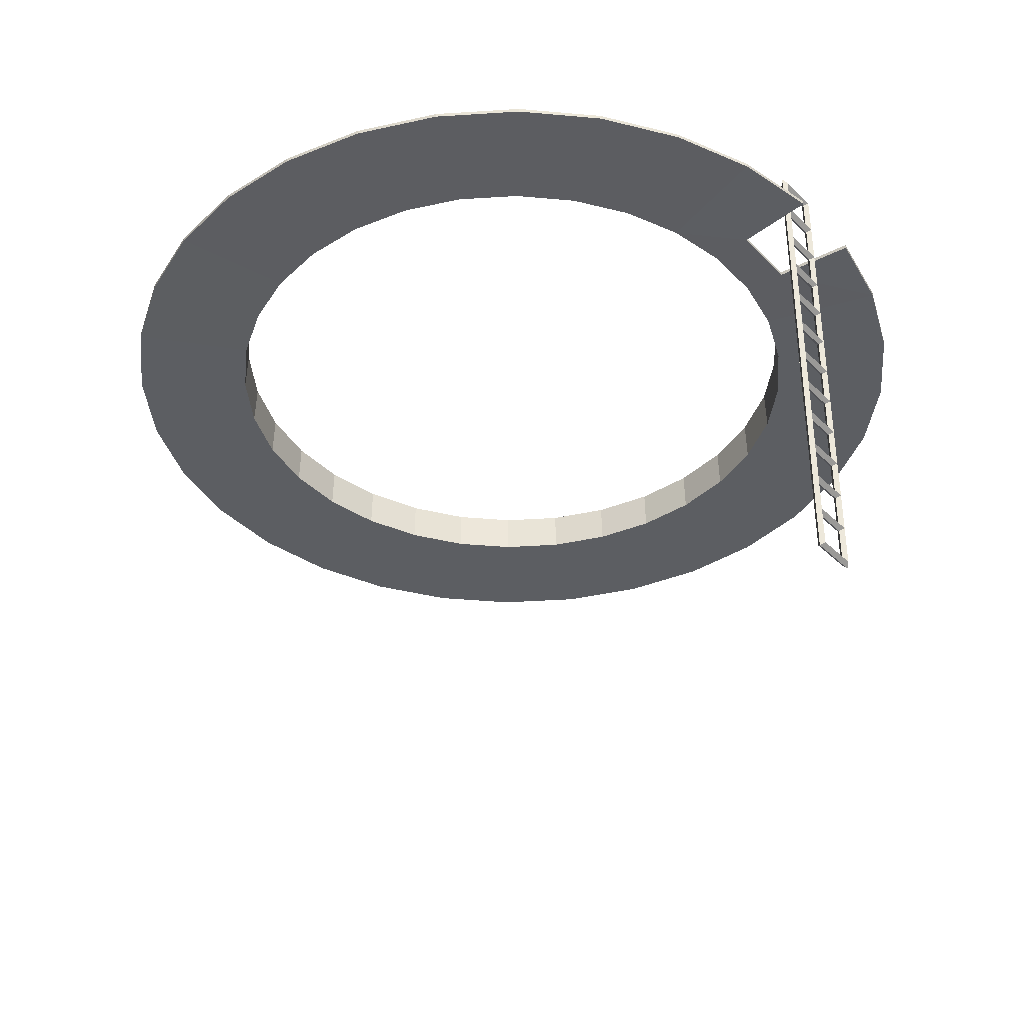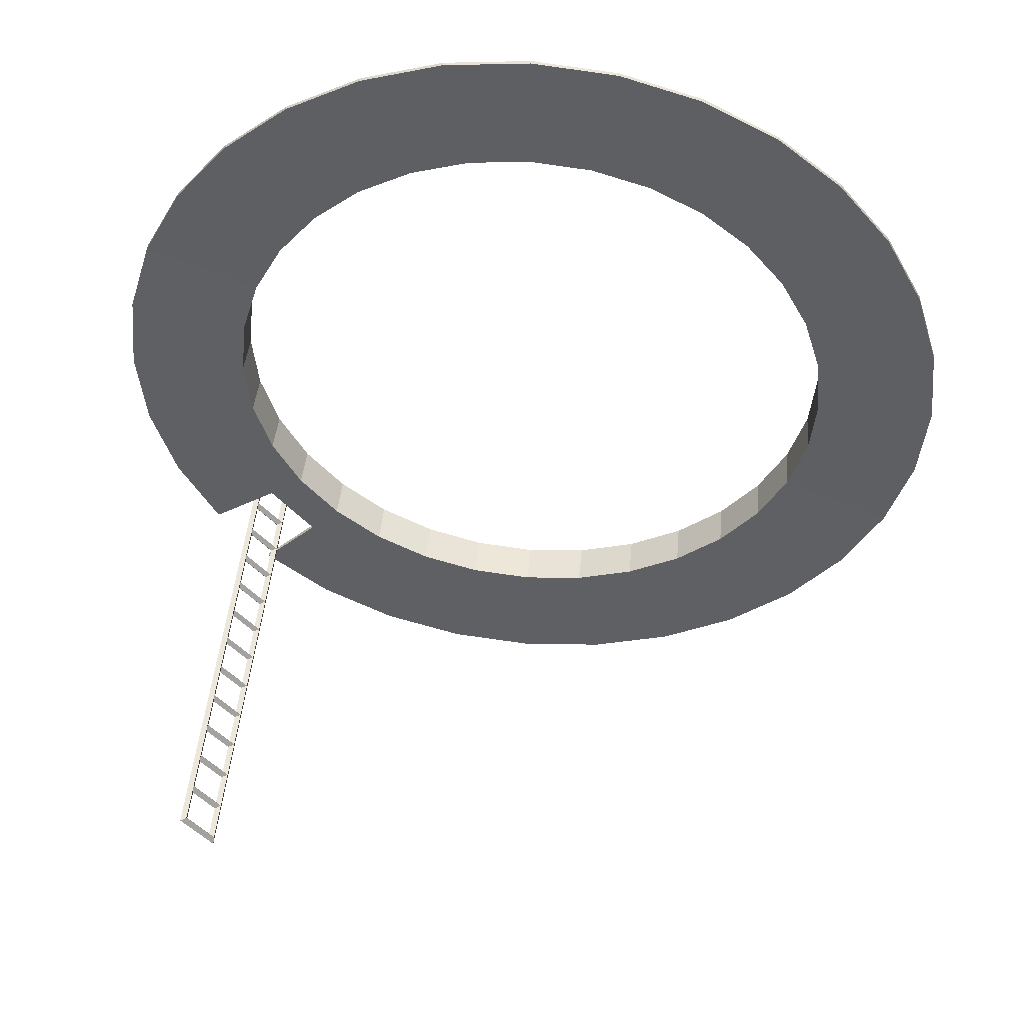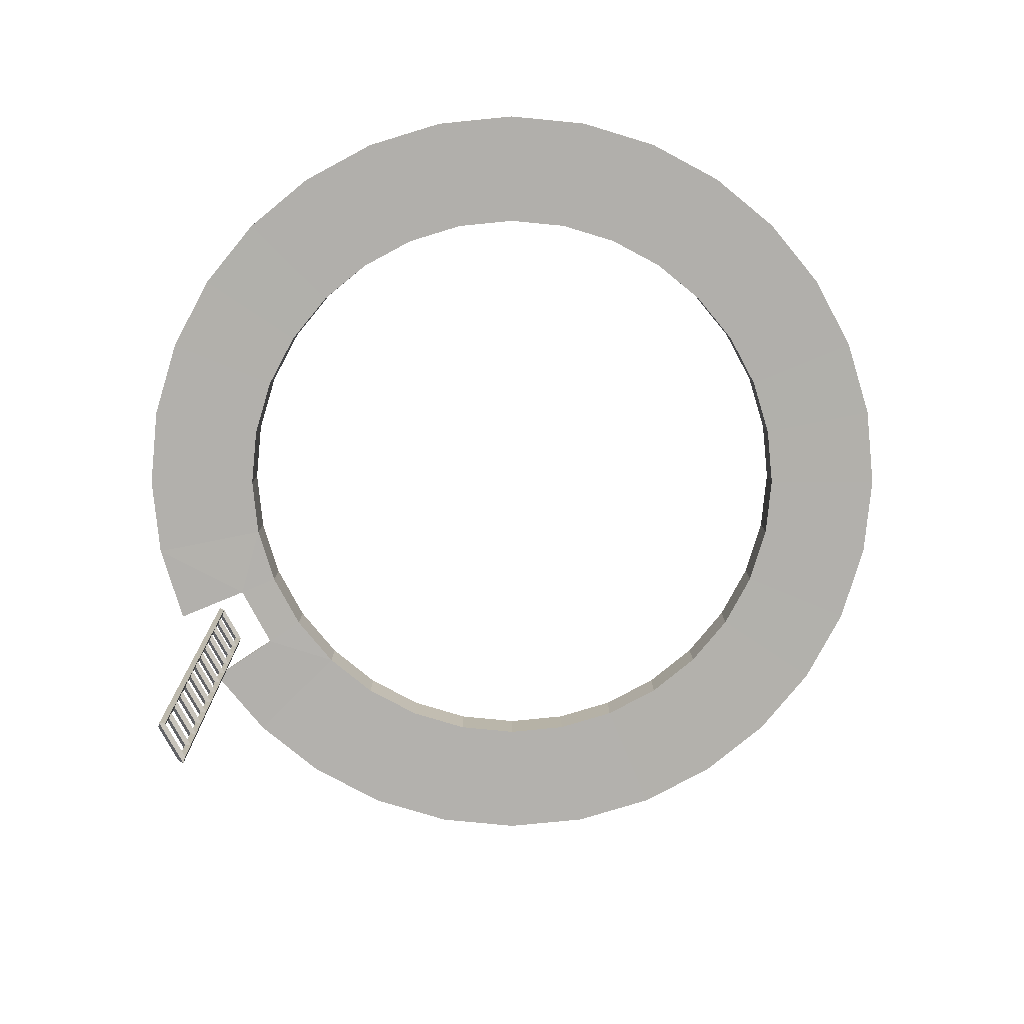
<metadata>
{"format":"obj","ext":"obj","renderer":"f3d","projection":"perspective","resolution":1024,"background":"white","views":[{"elev":-37.6,"azim":179.1,"up":"+Y"},{"elev":47.4,"azim":5.6,"up":"+Z"},{"elev":-78.7,"azim":-11.2,"up":"+Y"}]}
</metadata>
<code>
o Circle
v 8 11 -91
v 5.854 11 -90.79
v 3.79 11 -90.16
v 1.889 11 -89.15
v 0.2218 11 -87.78
v -1.146 11 -86.11
v -2.163 11 -84.21
v -2.789 11 -82.15
v -3 11 -80
v -2.789 11 -77.85
v -2.163 11 -75.79
v -1.146 11 -73.89
v 0.2218 11 -72.22
v 1.889 11 -70.85
v 3.79 11 -69.84
v 5.854 11 -69.21
v 8 11 -69
v 10.15 11 -69.21
v 12.21 11 -69.84
v 14.11 11 -70.85
v 15.78 11 -72.22
v 17.15 11 -73.89
v 18.16 11 -75.79
v 18.79 11 -77.85
v 19 11 -80
v 18.79 11 -82.15
v 18.16 11 -84.21
v 17.15 11 -86.11
v 15.78 11 -87.78
v 14.11 11 -89.15
v 12.21 11 -90.16
v 10.15 11 -90.79
v 8 11 -88
v 6.439 11 -87.85
v 4.939 11 -87.39
v 3.555 11 -86.65
v 2.343 11 -85.66
v 1.348 11 -84.44
v 0.609 11 -83.06
v 0.1537 11 -81.56
v 0 11 -80
v 0.1537 11 -78.44
v 0.609 11 -76.94
v 1.348 11 -75.56
v 2.343 11 -74.34
v 3.555 11 -73.35
v 4.939 11 -72.61
v 6.439 11 -72.15
v 8 11 -72
v 9.561 11 -72.15
v 11.06 11 -72.61
v 12.44 11 -73.35
v 13.66 11 -74.34
v 14.65 11 -75.56
v 15.39 11 -76.94
v 15.85 11 -78.44
v 16 11 -80
v 15.85 11 -81.56
v 15.39 11 -83.06
v 14.65 11 -84.44
v 13.66 11 -85.66
v 12.44 11 -86.65
v 11.06 11 -87.39
v 9.561 11 -87.85
v 0.5168 11 -85
v 1.636 11 -86.36
v 8 12 -88
v 6.439 12 -87.85
v 4.939 12 -87.39
v 3.555 12 -86.65
v 2.343 12 -85.66
v 1.348 12 -84.44
v 0.609 12 -83.06
v 0.1537 12 -81.56
v 0 12 -80
v 0.1537 12 -78.44
v 0.609 12 -76.94
v 1.348 12 -75.56
v 2.343 12 -74.34
v 3.555 12 -73.35
v 4.939 12 -72.61
v 6.439 12 -72.15
v 8 12 -72
v 9.561 12 -72.15
v 11.06 12 -72.61
v 12.44 12 -73.35
v 13.66 12 -74.34
v 14.65 12 -75.56
v 15.39 12 -76.94
v 15.85 12 -78.44
v 16 12 -80
v 15.85 12 -81.56
v 15.39 12 -83.06
v 14.65 12 -84.44
v 13.66 12 -85.66
v 12.44 12 -86.65
v 11.06 12 -87.39
v 9.561 12 -87.85
v 8 10.9 -91
v 5.854 10.9 -90.79
v 3.79 10.9 -90.16
v 1.889 10.9 -89.15
v 0.2218 10.9 -87.78
v -1.146 10.9 -86.11
v -2.163 10.9 -84.21
v -2.789 10.9 -82.15
v -3 10.9 -80
v -2.789 10.9 -77.85
v -2.163 10.9 -75.79
v -1.146 10.9 -73.89
v 0.2218 10.9 -72.22
v 1.889 10.9 -70.85
v 3.79 10.9 -69.84
v 5.854 10.9 -69.21
v 8 10.9 -69
v 10.15 10.9 -69.21
v 12.21 10.9 -69.84
v 14.11 10.9 -70.85
v 15.78 10.9 -72.22
v 17.15 10.9 -73.89
v 18.16 10.9 -75.79
v 18.79 10.9 -77.85
v 19 10.9 -80
v 18.79 10.9 -82.15
v 18.16 10.9 -84.21
v 17.15 10.9 -86.11
v 15.78 10.9 -87.78
v 14.11 10.9 -89.15
v 12.21 10.9 -90.16
v 10.15 10.9 -90.79
v 8 10.93 -87.93
v 6.453 10.93 -87.78
v 4.965 10.93 -87.33
v 3.593 10.93 -86.59
v 2.391 10.93 -85.61
v 1.405 10.93 -84.41
v 0.6721 10.93 -83.04
v 0.2208 10.93 -81.55
v 0.06836 10.93 -80
v 0.2208 10.93 -78.45
v 0.6721 10.93 -76.96
v 1.405 10.93 -75.59
v 2.391 10.93 -74.39
v 3.593 10.93 -73.41
v 4.965 10.93 -72.67
v 6.453 10.93 -72.22
v 8 10.93 -72.07
v 9.547 10.93 -72.22
v 11.04 10.93 -72.67
v 12.41 10.93 -73.41
v 13.61 10.93 -74.39
v 14.59 10.93 -75.59
v 15.33 10.93 -76.96
v 15.78 10.93 -78.45
v 15.93 10.93 -80
v 15.78 10.93 -81.55
v 15.33 10.93 -83.04
v 14.59 10.93 -84.41
v 13.61 10.93 -85.61
v 12.41 10.93 -86.59
v 11.04 10.93 -87.33
v 9.547 10.93 -87.78
v 0.5168 10.9 -85
v 1.636 10.9 -86.36
v 8 12 -87.9
v 6.459 12 -87.75
v 4.977 12 -87.3
v 3.611 12 -86.57
v 2.414 12 -85.59
v 1.431 12 -84.39
v 0.7013 12 -83.02
v 0.2518 12 -81.54
v 0.1 12 -80
v 0.2518 12 -78.46
v 0.7013 12 -76.98
v 1.431 12 -75.61
v 2.414 12 -74.41
v 3.611 12 -73.43
v 4.977 12 -72.7
v 6.459 12 -72.25
v 8 12 -72.1
v 9.541 12 -72.25
v 11.02 12 -72.7
v 12.39 12 -73.43
v 13.59 12 -74.41
v 14.57 12 -75.61
v 15.3 12 -76.98
v 15.75 12 -78.46
v 15.9 12 -80
v 15.75 12 -81.54
v 15.3 12 -83.02
v 14.57 12 -84.39
v 13.59 12 -85.59
v 12.39 12 -86.57
v 11.02 12 -87.3
v 9.541 12 -87.75
g Circle_Circle_Material.002
f 1 64 32
f 20 51 19
f 39 38 65
f 21 52 20
f 8 39 7
f 22 53 21
f 9 40 8
f 22 55 54
f 10 41 9
f 24 55 23
f 10 43 42
f 25 56 24
f 11 44 43
f 25 58 57
f 13 44 12
f 27 58 26
f 14 45 13
f 28 59 27
f 14 47 46
f 2 33 1
f 28 61 60
f 16 47 15
f 3 34 2
f 29 62 61
f 17 48 16
f 4 35 3
f 31 62 30
f 18 49 17
f 66 37 36
f 32 63 31
f 19 50 18
f 66 38 37
f 45 78 44
f 59 92 58
f 46 79 45
f 60 93 59
f 47 80 46
f 34 67 33
f 61 94 60
f 48 81 47
f 35 68 34
f 62 95 61
f 49 82 48
f 36 69 35
f 63 96 62
f 50 83 49
f 37 70 36
f 64 97 63
f 51 84 50
f 38 71 37
f 33 98 64
f 52 85 51
f 39 72 38
f 53 86 52
f 40 73 39
f 54 87 53
f 41 74 40
f 55 88 54
f 42 75 41
f 56 89 55
f 43 76 42
f 57 90 56
f 44 77 43
f 58 91 57
f 130 131 99
f 117 150 118
f 163 137 105
f 150 119 118
f 105 138 106
f 119 152 120
f 106 139 107
f 152 121 120
f 139 108 107
f 121 154 122
f 140 109 108
f 122 155 123
f 109 142 110
f 155 124 123
f 142 111 110
f 156 125 124
f 111 144 112
f 125 158 126
f 144 113 112
f 131 100 99
f 158 127 126
f 145 114 113
f 132 101 100
f 127 160 128
f 114 147 115
f 101 134 102
f 160 129 128
f 147 116 115
f 134 135 164
f 161 130 129
f 148 117 116
f 164 136 163
f 176 143 142
f 156 191 157
f 177 144 143
f 191 158 157
f 144 179 145
f 131 166 132
f 192 159 158
f 179 146 145
f 132 167 133
f 159 194 160
f 180 147 146
f 167 134 133
f 194 161 160
f 147 182 148
f 168 135 134
f 195 162 161
f 148 183 149
f 135 170 136
f 196 131 162
f 183 150 149
f 170 137 136
f 184 151 150
f 171 138 137
f 151 186 152
f 172 139 138
f 186 153 152
f 139 174 140
f 187 154 153
f 174 141 140
f 188 155 154
f 175 142 141
f 155 190 156
f 1 100 2
f 2 101 3
f 4 101 102
f 4 103 5
f 6 105 7
f 7 106 8
f 8 107 9
f 9 108 10
f 10 109 11
f 11 110 12
f 12 111 13
f 13 112 14
f 14 113 15
f 15 114 16
f 16 115 17
f 17 116 18
f 18 117 19
f 19 118 20
f 20 119 21
f 21 120 22
f 22 121 23
f 23 122 24
f 24 123 25
f 25 124 26
f 27 124 125
f 27 126 28
f 28 127 29
f 29 128 30
f 30 129 31
f 31 130 32
f 32 99 1
f 5 164 66
f 65 104 6
f 66 163 65
f 68 165 67
f 69 166 68
f 70 167 69
f 70 169 168
f 71 170 169
f 72 171 170
f 73 172 171
f 74 173 172
f 76 173 75
f 77 174 76
f 78 175 77
f 78 177 176
f 80 177 79
f 80 179 178
f 81 180 179
f 82 181 180
f 84 181 83
f 85 182 84
f 85 184 183
f 86 185 184
f 88 185 87
f 89 186 88
f 89 188 187
f 90 189 188
f 92 189 91
f 93 190 92
f 93 192 191
f 94 193 192
f 96 193 95
f 96 195 194
f 97 196 195
f 98 165 196
f 1 33 64
f 20 52 51
f 65 6 7
f 7 39 65
f 21 53 52
f 8 40 39
f 22 54 53
f 9 41 40
f 22 23 55
f 10 42 41
f 24 56 55
f 10 11 43
f 25 57 56
f 11 12 44
f 25 26 58
f 13 45 44
f 27 59 58
f 14 46 45
f 28 60 59
f 14 15 47
f 2 34 33
f 28 29 61
f 16 48 47
f 3 35 34
f 29 30 62
f 17 49 48
f 4 36 35
f 31 63 62
f 18 50 49
f 36 4 66
f 4 5 66
f 32 64 63
f 19 51 50
f 66 65 38
f 45 79 78
f 59 93 92
f 46 80 79
f 60 94 93
f 47 81 80
f 34 68 67
f 61 95 94
f 48 82 81
f 35 69 68
f 62 96 95
f 49 83 82
f 36 70 69
f 63 97 96
f 50 84 83
f 37 71 70
f 64 98 97
f 51 85 84
f 38 72 71
f 33 67 98
f 52 86 85
f 39 73 72
f 53 87 86
f 40 74 73
f 54 88 87
f 41 75 74
f 55 89 88
f 42 76 75
f 56 90 89
f 43 77 76
f 57 91 90
f 44 78 77
f 58 92 91
f 130 162 131
f 117 149 150
f 105 104 163
f 163 136 137
f 150 151 119
f 105 137 138
f 119 151 152
f 106 138 139
f 152 153 121
f 139 140 108
f 121 153 154
f 140 141 109
f 122 154 155
f 109 141 142
f 155 156 124
f 142 143 111
f 156 157 125
f 111 143 144
f 125 157 158
f 144 145 113
f 131 132 100
f 158 159 127
f 145 146 114
f 132 133 101
f 127 159 160
f 114 146 147
f 101 133 134
f 160 161 129
f 147 148 116
f 103 102 164
f 102 134 164
f 161 162 130
f 148 149 117
f 164 135 136
f 176 177 143
f 156 190 191
f 177 178 144
f 191 192 158
f 144 178 179
f 131 165 166
f 192 193 159
f 179 180 146
f 132 166 167
f 159 193 194
f 180 181 147
f 167 168 134
f 194 195 161
f 147 181 182
f 168 169 135
f 195 196 162
f 148 182 183
f 135 169 170
f 196 165 131
f 183 184 150
f 170 171 137
f 184 185 151
f 171 172 138
f 151 185 186
f 172 173 139
f 186 187 153
f 139 173 174
f 187 188 154
f 174 175 141
f 188 189 155
f 175 176 142
f 155 189 190
f 1 99 100
f 2 100 101
f 4 3 101
f 4 102 103
f 6 104 105
f 7 105 106
f 8 106 107
f 9 107 108
f 10 108 109
f 11 109 110
f 12 110 111
f 13 111 112
f 14 112 113
f 15 113 114
f 16 114 115
f 17 115 116
f 18 116 117
f 19 117 118
f 20 118 119
f 21 119 120
f 22 120 121
f 23 121 122
f 24 122 123
f 25 123 124
f 27 26 124
f 27 125 126
f 28 126 127
f 29 127 128
f 30 128 129
f 31 129 130
f 32 130 99
f 5 103 164
f 65 163 104
f 66 164 163
f 68 166 165
f 69 167 166
f 70 168 167
f 70 71 169
f 71 72 170
f 72 73 171
f 73 74 172
f 74 75 173
f 76 174 173
f 77 175 174
f 78 176 175
f 78 79 177
f 80 178 177
f 80 81 179
f 81 82 180
f 82 83 181
f 84 182 181
f 85 183 182
f 85 86 184
f 86 87 185
f 88 186 185
f 89 187 186
f 89 90 188
f 90 91 189
f 92 190 189
f 93 191 190
f 93 94 192
f 94 95 193
f 96 194 193
f 96 97 195
f 97 98 196
f 98 67 165
o Plane.002_Plane.001
v -0.2214 11.46 -86.22
v -0.0621 11.46 -86.09
v 0.4471 11.46 -87.02
v 0.6064 11.46 -86.88
v -0.2214 12.5 -86.22
v -0.0621 12.5 -86.09
v 0.4471 12.5 -87.02
v 0.6064 12.5 -86.88
v -0.2214 10.42 -86.22
v -0.0621 10.42 -86.09
v 0.4471 10.42 -87.02
v 0.6064 10.42 -86.88
v -0.2214 9.38 -86.22
v -0.0621 9.38 -86.09
v 0.4471 9.38 -87.02
v 0.6064 9.38 -86.88
v -0.2214 8.34 -86.22
v -0.0621 8.34 -86.09
v 0.4471 8.34 -87.02
v 0.6064 8.34 -86.88
v -0.2214 7.3 -86.22
v -0.0621 7.3 -86.09
v 0.4471 7.3 -87.02
v 0.6064 7.3 -86.88
v -0.2214 6.26 -86.22
v -0.0621 6.26 -86.09
v 0.4471 6.26 -87.02
v 0.6064 6.26 -86.88
v -0.2214 5.22 -86.22
v -0.0621 5.22 -86.09
v 0.4471 5.22 -87.02
v 0.6064 5.22 -86.88
v -0.2214 4.18 -86.22
v -0.0621 4.18 -86.09
v 0.4471 4.18 -87.02
v 0.6064 4.18 -86.88
v -0.2214 3.14 -86.22
v -0.0621 3.14 -86.09
v 0.4471 3.14 -87.02
v 0.6064 3.14 -86.88
v -0.2214 2.1 -86.22
v -0.0621 2.1 -86.09
v 0.4471 2.1 -87.02
v 0.6064 2.1 -86.88
v -0.2214 1.06 -86.22
v -0.0621 1.06 -86.09
v 0.4471 1.06 -87.02
v 0.6064 1.06 -86.88
v -0.2214 0.02 -86.22
v -0.0621 0.02 -86.09
v 0.4471 0.02 -87.02
v 0.6064 0.02 -86.88
v -0.07492 11.56 -86.23
v 0.4599 11.56 -86.87
v 0.5936 11.46 -87.03
v 0.5936 12.6 -87.03
v 0.4599 12.4 -86.87
v -0.2086 12.6 -86.07
v -0.07492 12.4 -86.23
v -0.2086 11.46 -86.07
v -0.07492 10.52 -86.23
v 0.4599 10.52 -86.87
v 0.5936 10.42 -87.03
v 0.4599 11.36 -86.87
v -0.07492 11.36 -86.23
v -0.2086 10.42 -86.07
v -0.07492 9.484 -86.23
v 0.4599 9.484 -86.87
v 0.5936 9.38 -87.03
v 0.4599 10.32 -86.87
v -0.07492 10.32 -86.23
v -0.2086 9.38 -86.07
v -0.07492 8.444 -86.23
v 0.4599 8.444 -86.87
v 0.5936 8.34 -87.03
v 0.4599 9.276 -86.87
v -0.07492 9.276 -86.23
v -0.2086 8.34 -86.07
v -0.07492 7.404 -86.23
v 0.4599 7.404 -86.87
v 0.5936 7.3 -87.03
v 0.4599 8.236 -86.87
v -0.07492 8.236 -86.23
v -0.2086 7.3 -86.07
v -0.07492 6.364 -86.23
v 0.4599 6.364 -86.87
v 0.5936 6.26 -87.03
v 0.4599 7.196 -86.87
v -0.07492 7.196 -86.23
v -0.2086 6.26 -86.07
v -0.07492 5.324 -86.23
v 0.4599 5.324 -86.87
v 0.5936 5.22 -87.03
v 0.4599 6.156 -86.87
v -0.07492 6.156 -86.23
v -0.2086 5.22 -86.07
v -0.07492 4.284 -86.23
v 0.4599 4.284 -86.87
v 0.5936 4.18 -87.03
v 0.4599 5.116 -86.87
v -0.07492 5.116 -86.23
v -0.2086 4.18 -86.07
v -0.07492 3.244 -86.23
v 0.4599 3.244 -86.87
v 0.5936 3.14 -87.03
v 0.4599 4.076 -86.87
v -0.07492 4.076 -86.23
v -0.2086 3.14 -86.07
v -0.07492 2.204 -86.23
v 0.4599 2.204 -86.87
v 0.5936 2.1 -87.03
v 0.4599 3.036 -86.87
v -0.07492 3.036 -86.23
v -0.2086 2.1 -86.07
v -0.07492 1.164 -86.23
v 0.4599 1.164 -86.87
v 0.5936 1.06 -87.03
v 0.4599 1.996 -86.87
v -0.07492 1.996 -86.23
v -0.2086 1.06 -86.07
v -0.07492 0.124 -86.23
v -0.2086 -0.084 -86.07
v 0.5936 -0.084 -87.03
v 0.4599 0.124 -86.87
v 0.4599 0.956 -86.87
v -0.07492 0.956 -86.23
g Plane.002_Plane.001_Material.003
f 250 197 249
f 249 200 250
f 253 199 250
f 250 204 253
f 251 203 252
f 251 204 200
f 255 203 253
f 253 202 255
f 252 201 254
f 254 204 252
f 249 201 255
f 255 198 249
f 256 201 197
f 256 202 254
f 257 207 205
f 257 208 258
f 260 207 258
f 258 200 260
f 259 199 251
f 251 208 259
f 261 199 260
f 260 198 261
f 257 197 261
f 261 206 257
f 256 205 262
f 262 198 256
f 263 211 209
f 263 212 264
f 266 211 264
f 264 208 266
f 265 207 259
f 259 212 265
f 267 207 266
f 267 208 206
f 263 205 267
f 267 210 263
f 262 209 268
f 268 206 262
f 270 213 269
f 269 216 270
f 272 215 270
f 270 212 272
f 271 211 265
f 265 216 271
f 273 211 272
f 272 210 273
f 269 209 273
f 273 214 269
f 268 213 274
f 274 210 268
f 276 217 275
f 275 220 276
f 278 219 276
f 276 216 278
f 277 215 271
f 271 220 277
f 279 215 278
f 278 214 279
f 275 213 279
f 279 218 275
f 274 217 280
f 280 214 274
f 281 223 221
f 281 224 282
f 284 223 282
f 282 220 284
f 283 219 277
f 277 224 283
f 285 219 284
f 285 220 218
f 281 217 285
f 285 222 281
f 280 221 286
f 286 218 280
f 288 225 287
f 287 228 288
f 290 227 288
f 288 224 290
f 289 223 283
f 283 228 289
f 291 223 290
f 290 222 291
f 287 221 291
f 291 226 287
f 286 225 292
f 292 222 286
f 294 229 293
f 293 232 294
f 296 231 294
f 294 228 296
f 295 227 289
f 289 232 295
f 297 227 296
f 296 226 297
f 293 225 297
f 297 230 293
f 292 229 298
f 298 226 292
f 299 235 233
f 299 236 300
f 302 235 300
f 300 232 302
f 301 231 295
f 295 236 301
f 303 231 302
f 302 230 303
f 299 229 303
f 303 234 299
f 298 233 304
f 304 230 298
f 306 237 305
f 305 240 306
f 308 239 306
f 306 236 308
f 307 235 301
f 301 240 307
f 309 235 308
f 309 236 234
f 305 233 309
f 309 238 305
f 304 237 310
f 310 234 304
f 311 243 241
f 311 244 312
f 314 243 312
f 312 240 314
f 313 239 307
f 307 244 313
f 315 239 314
f 314 238 315
f 311 237 315
f 315 242 311
f 310 241 316
f 316 238 310
f 317 247 245
f 317 248 320
f 318 247 319
f 319 246 318
f 321 247 320
f 320 244 321
f 313 247 243
f 313 248 319
f 322 243 321
f 322 244 242
f 317 241 322
f 322 246 317
f 316 245 318
f 316 246 242
f 250 199 197
f 249 198 200
f 253 203 199
f 250 200 204
f 251 199 203
f 251 252 204
f 255 201 203
f 253 204 202
f 252 203 201
f 254 202 204
f 249 197 201
f 255 202 198
f 256 254 201
f 256 198 202
f 257 258 207
f 257 206 208
f 260 199 207
f 258 208 200
f 259 207 199
f 251 200 208
f 261 197 199
f 260 200 198
f 257 205 197
f 261 198 206
f 256 197 205
f 262 206 198
f 263 264 211
f 263 210 212
f 266 207 211
f 264 212 208
f 265 211 207
f 259 208 212
f 267 205 207
f 267 266 208
f 263 209 205
f 267 206 210
f 262 205 209
f 268 210 206
f 270 215 213
f 269 214 216
f 272 211 215
f 270 216 212
f 271 215 211
f 265 212 216
f 273 209 211
f 272 212 210
f 269 213 209
f 273 210 214
f 268 209 213
f 274 214 210
f 276 219 217
f 275 218 220
f 278 215 219
f 276 220 216
f 277 219 215
f 271 216 220
f 279 213 215
f 278 216 214
f 275 217 213
f 279 214 218
f 274 213 217
f 280 218 214
f 281 282 223
f 281 222 224
f 284 219 223
f 282 224 220
f 283 223 219
f 277 220 224
f 285 217 219
f 285 284 220
f 281 221 217
f 285 218 222
f 280 217 221
f 286 222 218
f 288 227 225
f 287 226 228
f 290 223 227
f 288 228 224
f 289 227 223
f 283 224 228
f 291 221 223
f 290 224 222
f 287 225 221
f 291 222 226
f 286 221 225
f 292 226 222
f 294 231 229
f 293 230 232
f 296 227 231
f 294 232 228
f 295 231 227
f 289 228 232
f 297 225 227
f 296 228 226
f 293 229 225
f 297 226 230
f 292 225 229
f 298 230 226
f 299 300 235
f 299 234 236
f 302 231 235
f 300 236 232
f 301 235 231
f 295 232 236
f 303 229 231
f 302 232 230
f 299 233 229
f 303 230 234
f 298 229 233
f 304 234 230
f 306 239 237
f 305 238 240
f 308 235 239
f 306 240 236
f 307 239 235
f 301 236 240
f 309 233 235
f 309 308 236
f 305 237 233
f 309 234 238
f 304 233 237
f 310 238 234
f 311 312 243
f 311 242 244
f 314 239 243
f 312 244 240
f 313 243 239
f 307 240 244
f 315 237 239
f 314 240 238
f 311 241 237
f 315 238 242
f 310 237 241
f 316 242 238
f 317 320 247
f 317 246 248
f 318 245 247
f 319 248 246
f 321 243 247
f 320 248 244
f 313 319 247
f 313 244 248
f 322 241 243
f 322 321 244
f 317 245 241
f 322 242 246
f 316 241 245
f 316 318 246

</code>
